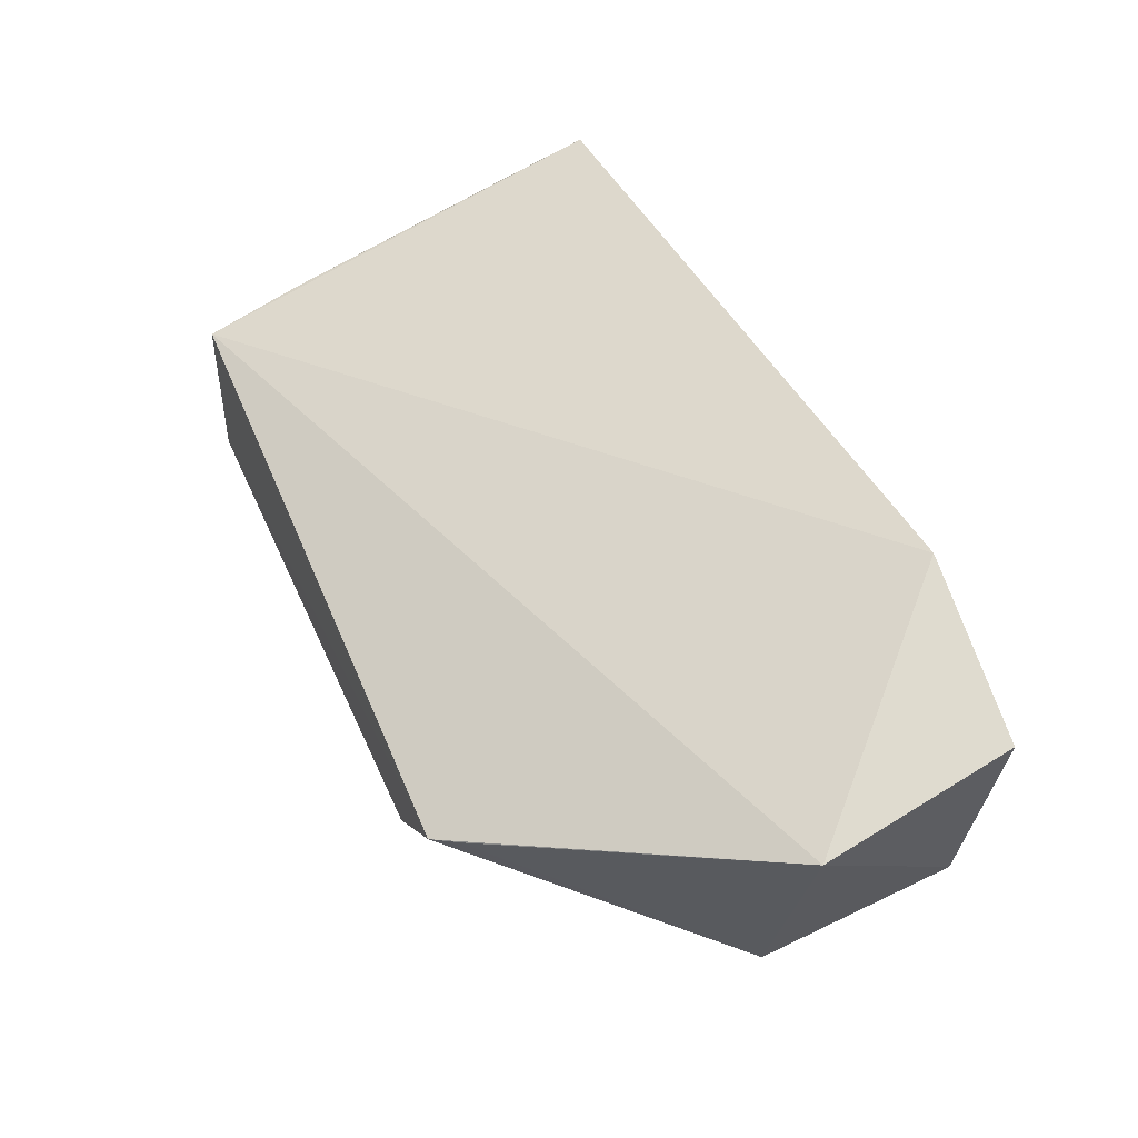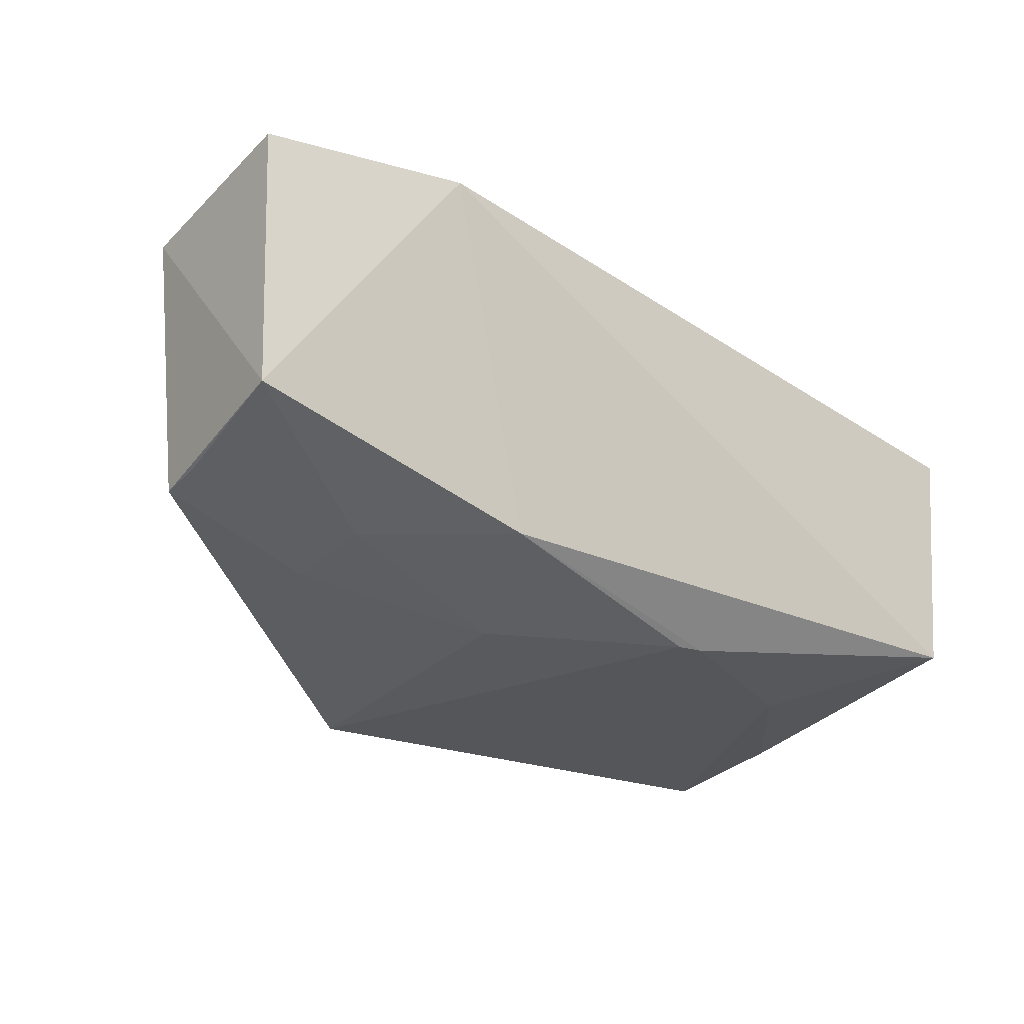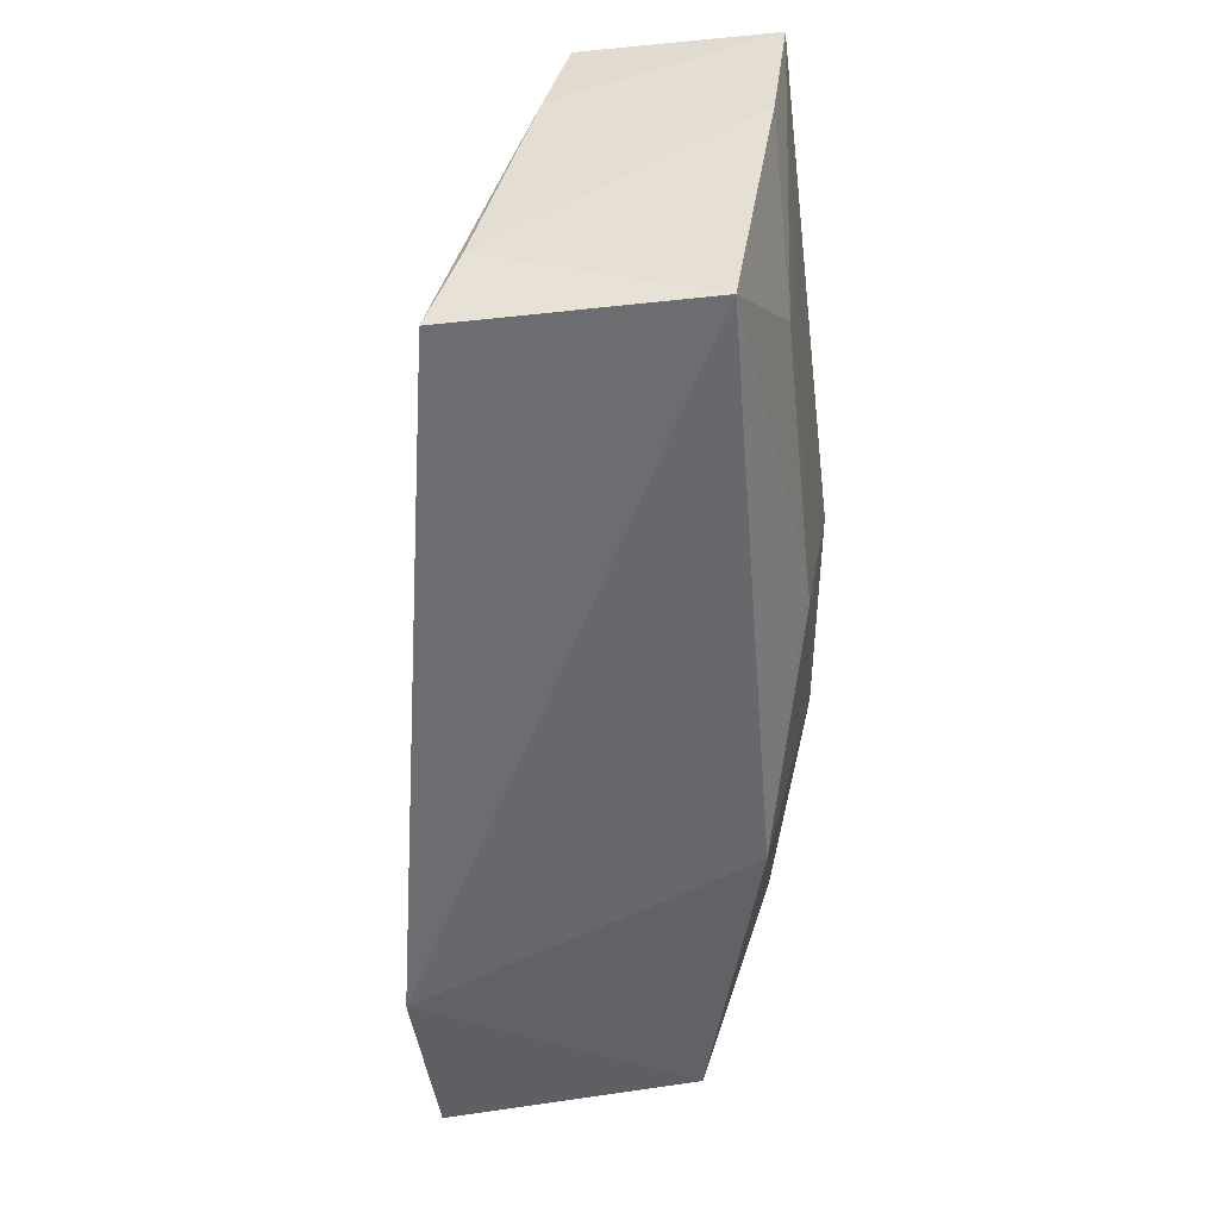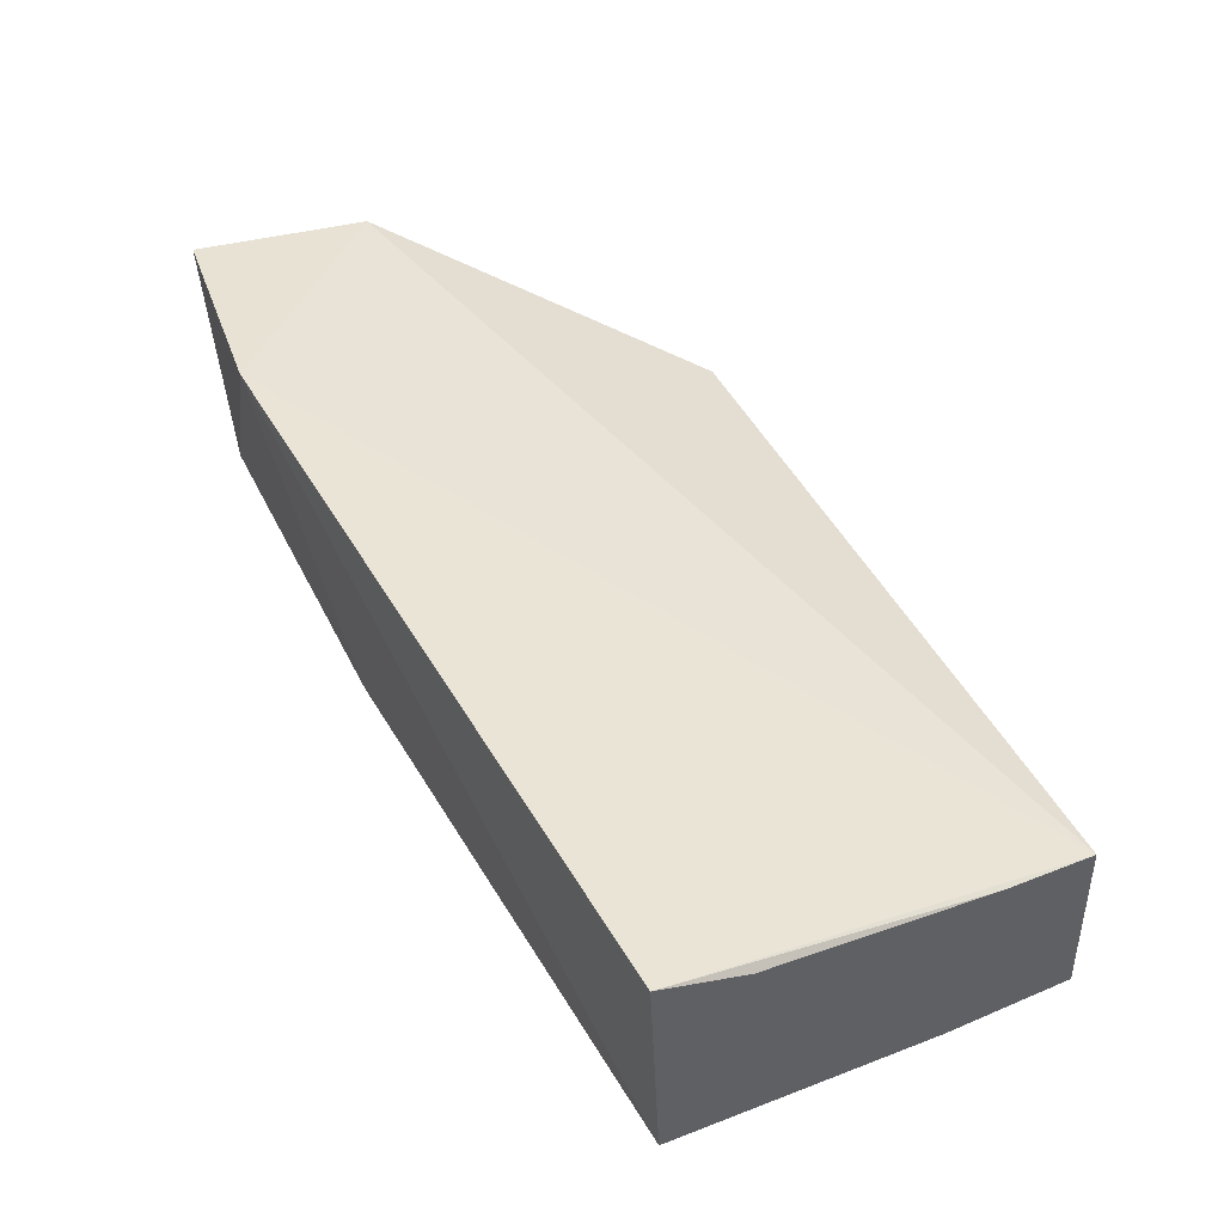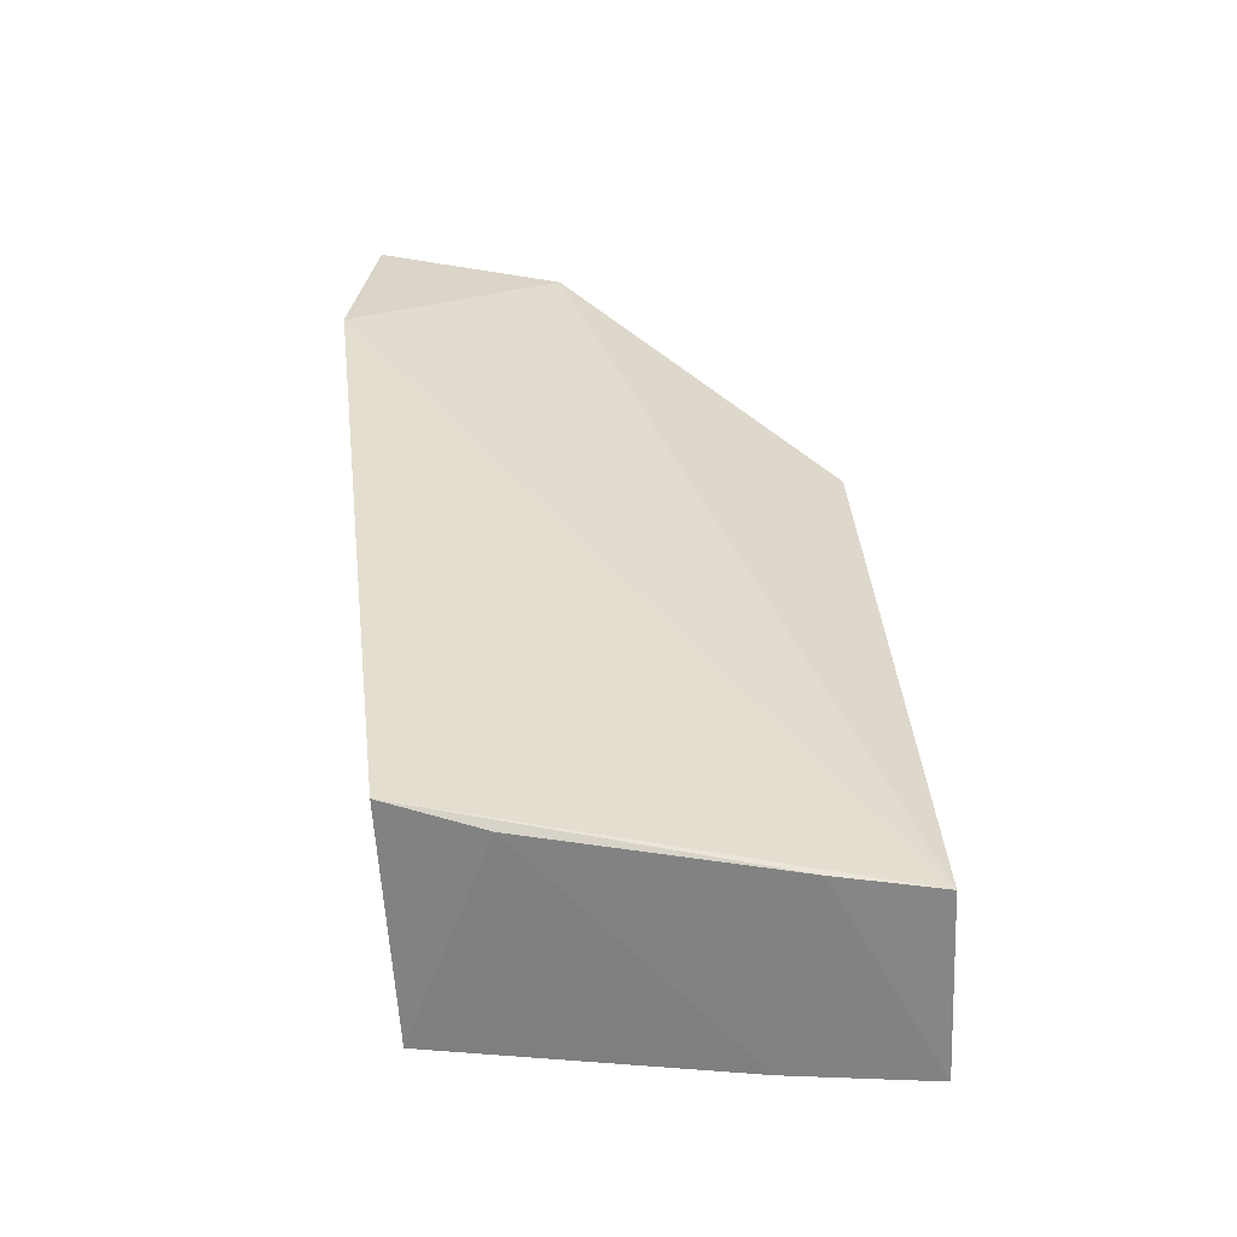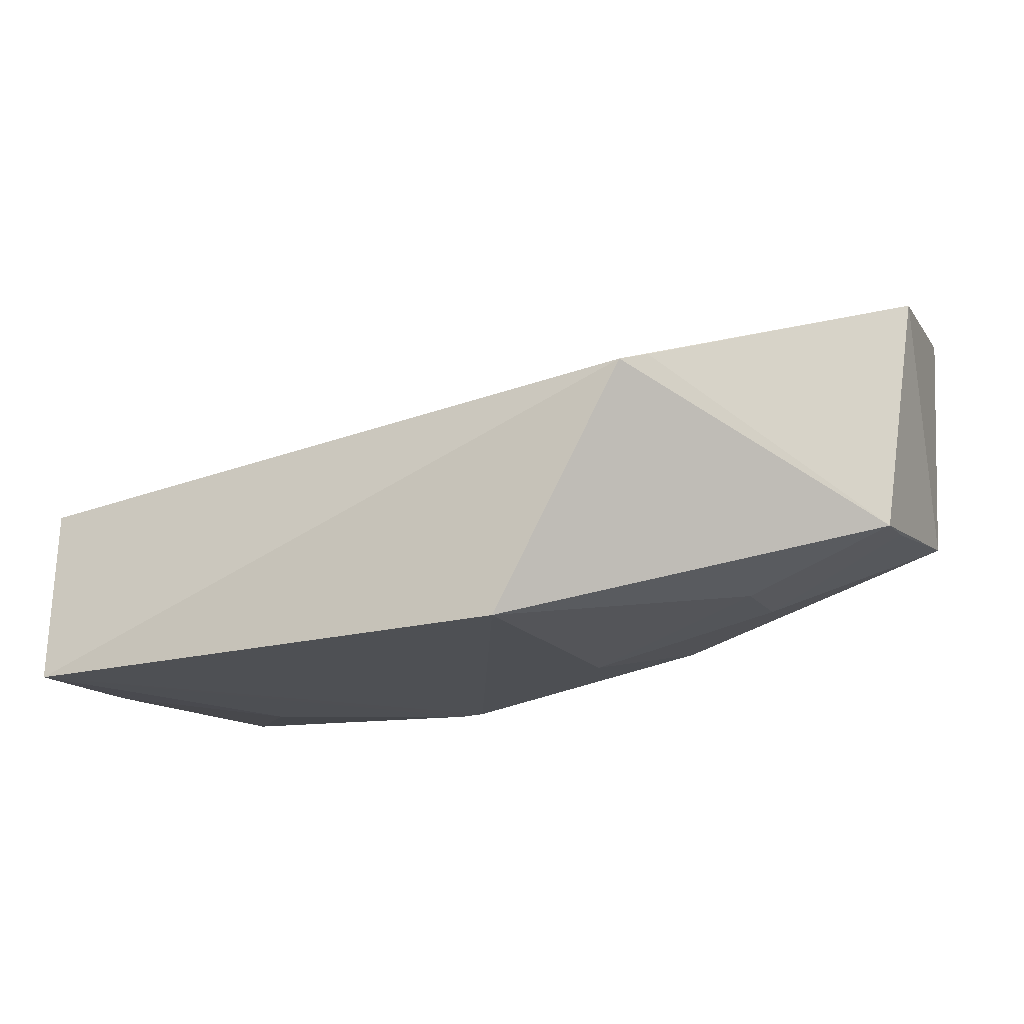
<metadata>
{"format":"obj","ext":"obj","renderer":"f3d","projection":"perspective","resolution":1024,"background":"white","views":[{"elev":57.1,"azim":65.5,"up":"+Y"},{"elev":-23.1,"azim":144.0,"up":"+Y"},{"elev":-51.6,"azim":-84.1,"up":"+Z"},{"elev":44.9,"azim":-119.2,"up":"+Y"},{"elev":27.4,"azim":-94.6,"up":"+Y"},{"elev":-22.7,"azim":25.1,"up":"+Y"}]}
</metadata>
<code>
v 0.01643 -0.05016 0.02986
v 0.02423 -0.05481 0.01943
v 0.02508 -0.04274 0.01107
v -0.01137 -0.04745 0.01084
v -0.01108 -0.05946 0.02926
v 0.01256 -0.05642 0.01153
v -0.01124 -0.05179 0.02892
v 0.02566 -0.04439 0.0187
v 0.01059 -0.05986 0.02924
v 0.02448 -0.05315 0.01155
v 0.01696 -0.04266 0.009663
v -0.01113 -0.05694 0.01144
v -0.01164 -0.04864 0.01452
v 0.01728 -0.04969 0.02888
v 0.01779 -0.05639 0.01558
v 0.002556 -0.0586 0.01358
v -0.01147 -0.05086 0.02468
v -0.01117 -0.05875 0.02338
v 0.01802 -0.05695 0.0194
v 0.02418 -0.0545 0.01749
v 0.001463 -0.05857 0.0135
v 0.01019 -0.05847 0.01741
v -0.006271 -0.05866 0.01745
f 7 5 1
f 8 7 1
f 9 2 1
f 9 1 5
f 10 8 2
f 10 3 8
f 11 10 6
f 11 3 10
f 11 8 3
f 11 4 7
f 11 7 8
f 12 11 6
f 12 4 11
f 13 4 12
f 14 8 1
f 14 1 2
f 14 2 8
f 15 6 10
f 16 9 5
f 17 7 4
f 17 4 13
f 17 5 7
f 18 13 12
f 18 17 13
f 18 5 17
f 19 15 2
f 19 2 9
f 20 15 10
f 20 10 2
f 20 2 15
f 21 12 6
f 21 6 16
f 21 16 5
f 22 9 16
f 22 19 9
f 22 15 19
f 22 16 6
f 22 6 15
f 23 18 12
f 23 12 21
f 23 21 5
f 23 5 18

</code>
